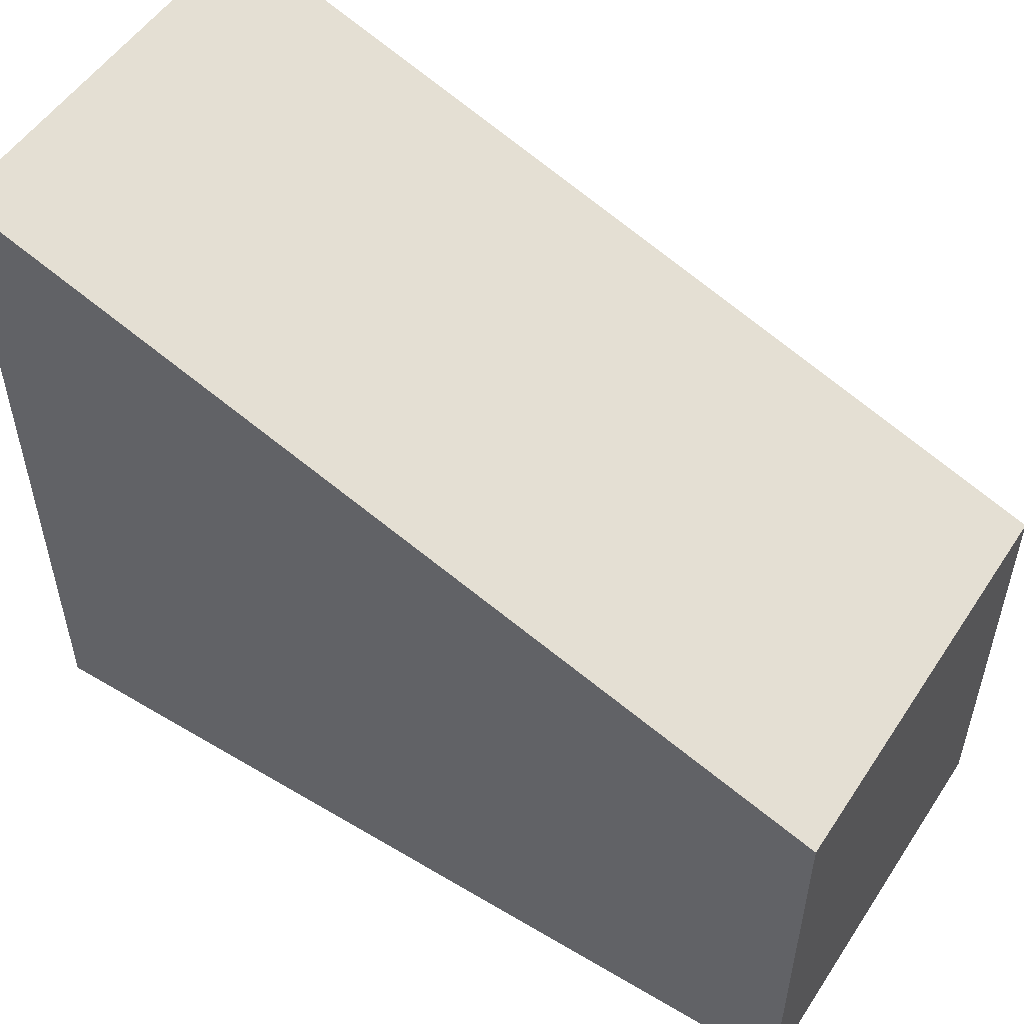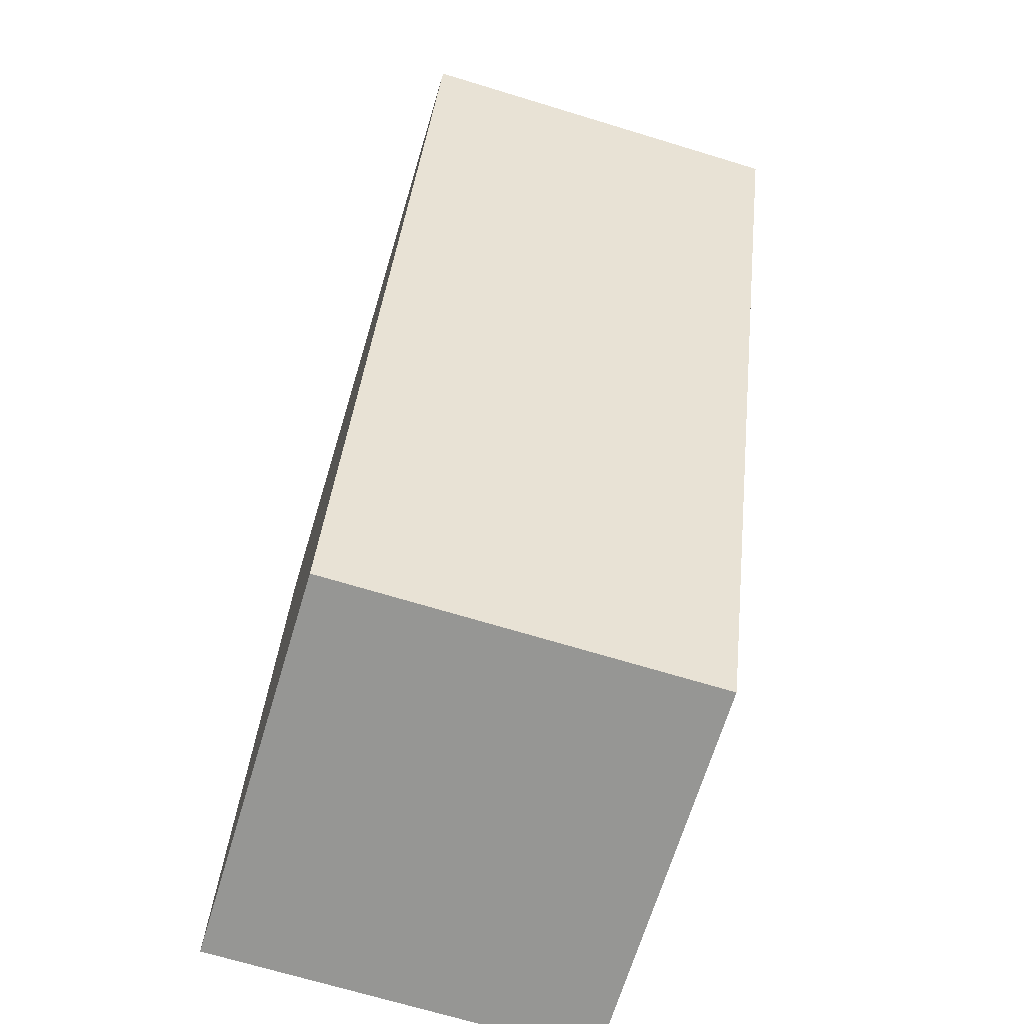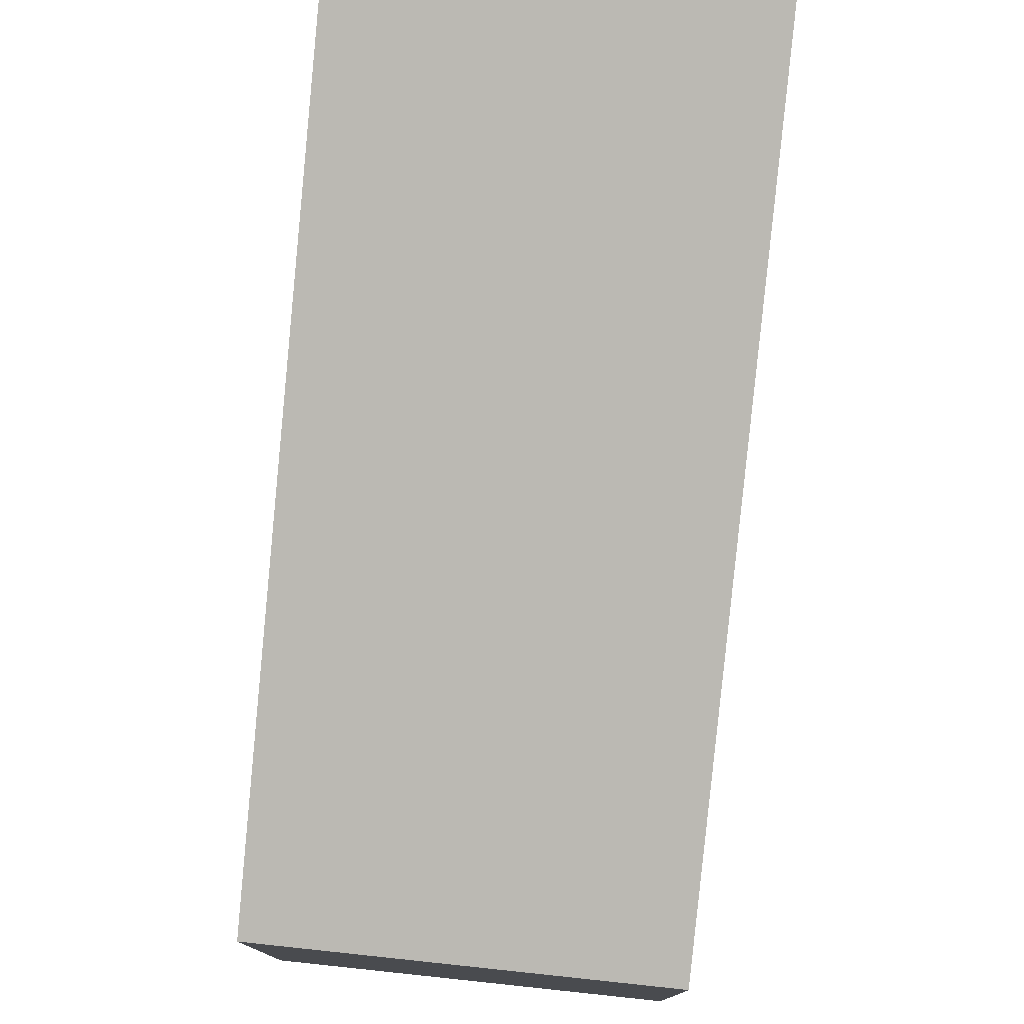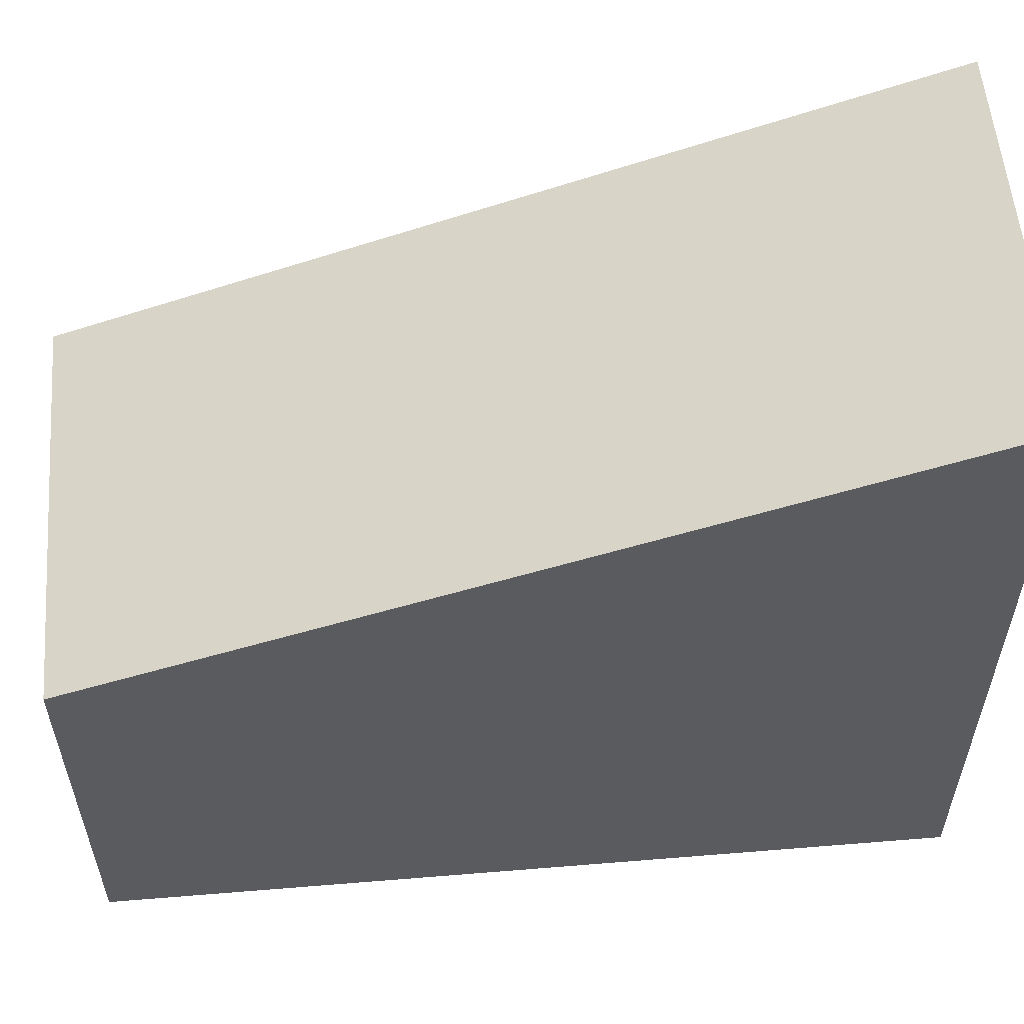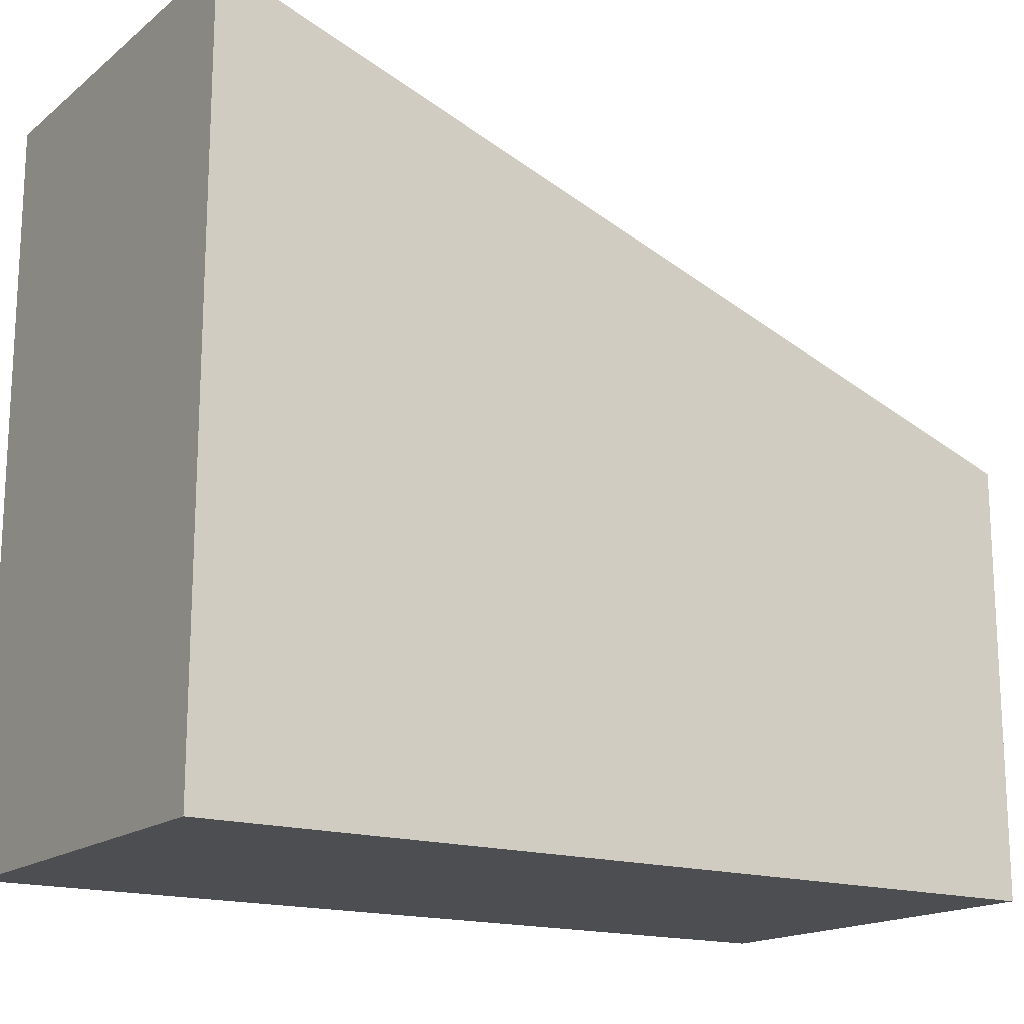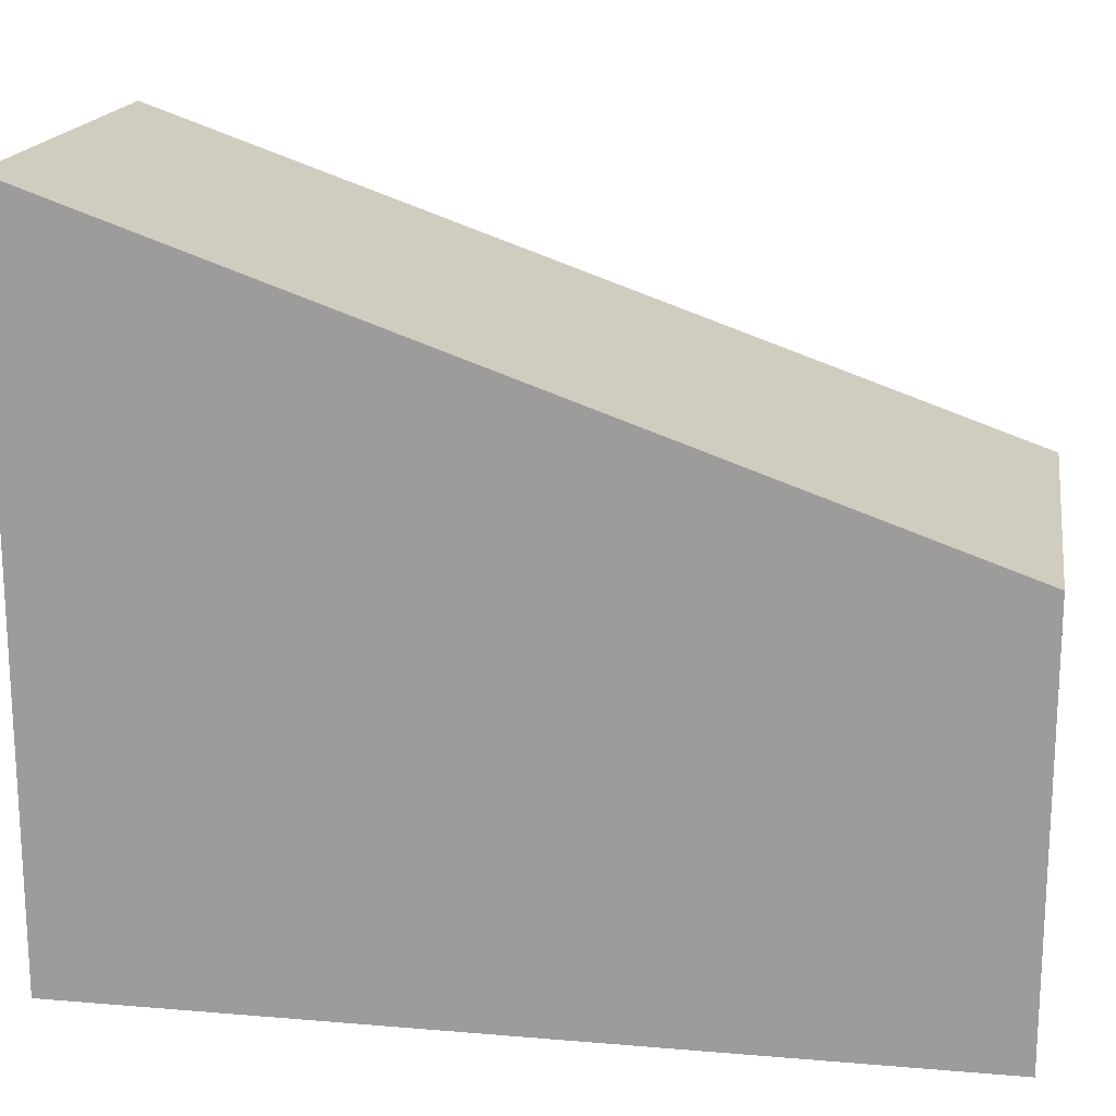
<metadata>
{"format":"obj","ext":"obj","renderer":"f3d","projection":"perspective","resolution":1024,"background":"white","views":[{"elev":52.9,"azim":121.8,"up":"+Y"},{"elev":-67.5,"azim":163.2,"up":"+Z"},{"elev":77.3,"azim":-174.8,"up":"+Y"},{"elev":56.2,"azim":-95.6,"up":"+Y"},{"elev":-16.7,"azim":55.7,"up":"+Y"},{"elev":17.7,"azim":98.7,"up":"+Y"}]}
</metadata>
<code>
v  0 11.65 7.133e-16
v  6.707 6.788 -13.79
v  0.17 6.789 -13.89
v  6.537 11.65 0.099
v  0.17 8.505e-16 -13.89
v  6.707 8.446e-16 -13.79
v  0 0 0
v  6.537 -6.062e-18 0.099
g defaultobject
f 1 2 3
f 2 1 4
f 2 5 3
f 5 2 6
f 3 7 1
f 7 3 5
f 7 4 1
f 4 7 8
f 8 2 4
f 2 8 6
f 6 7 5
f 7 6 8

</code>
